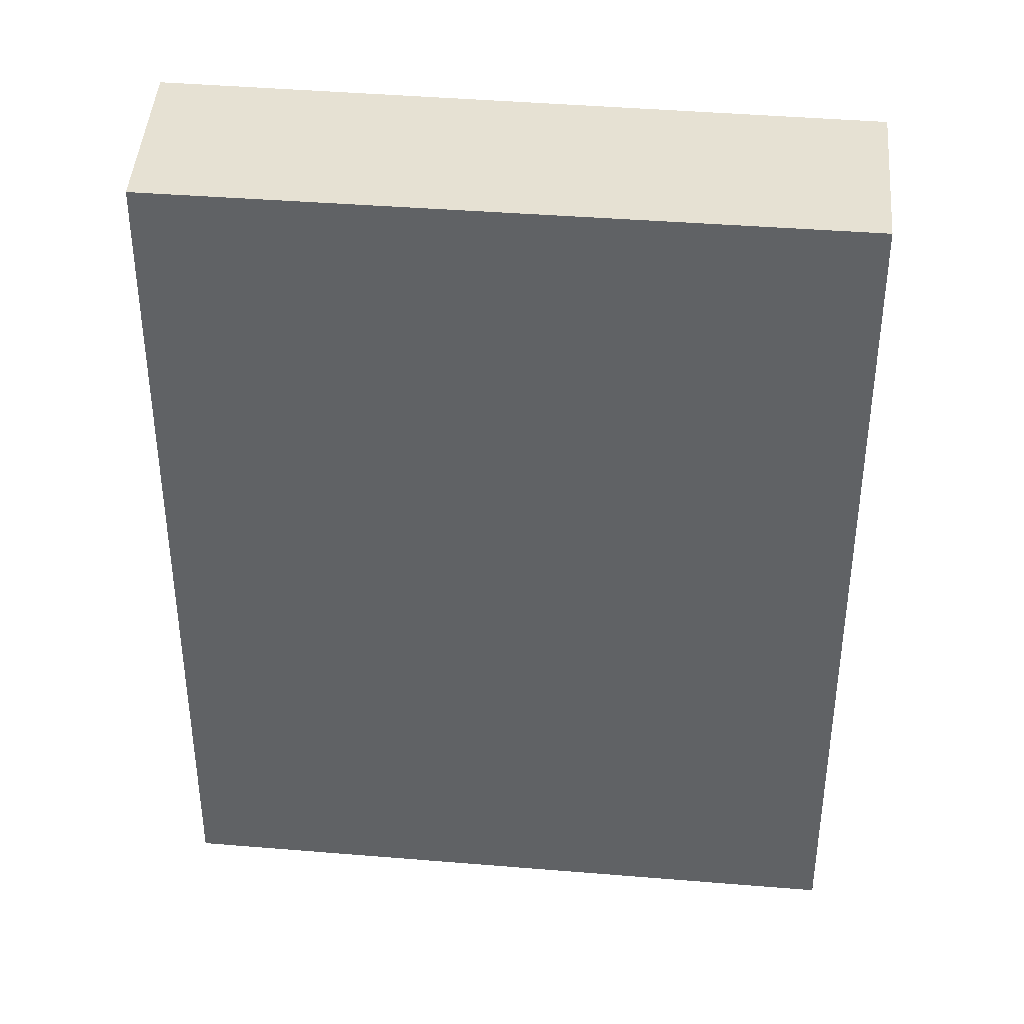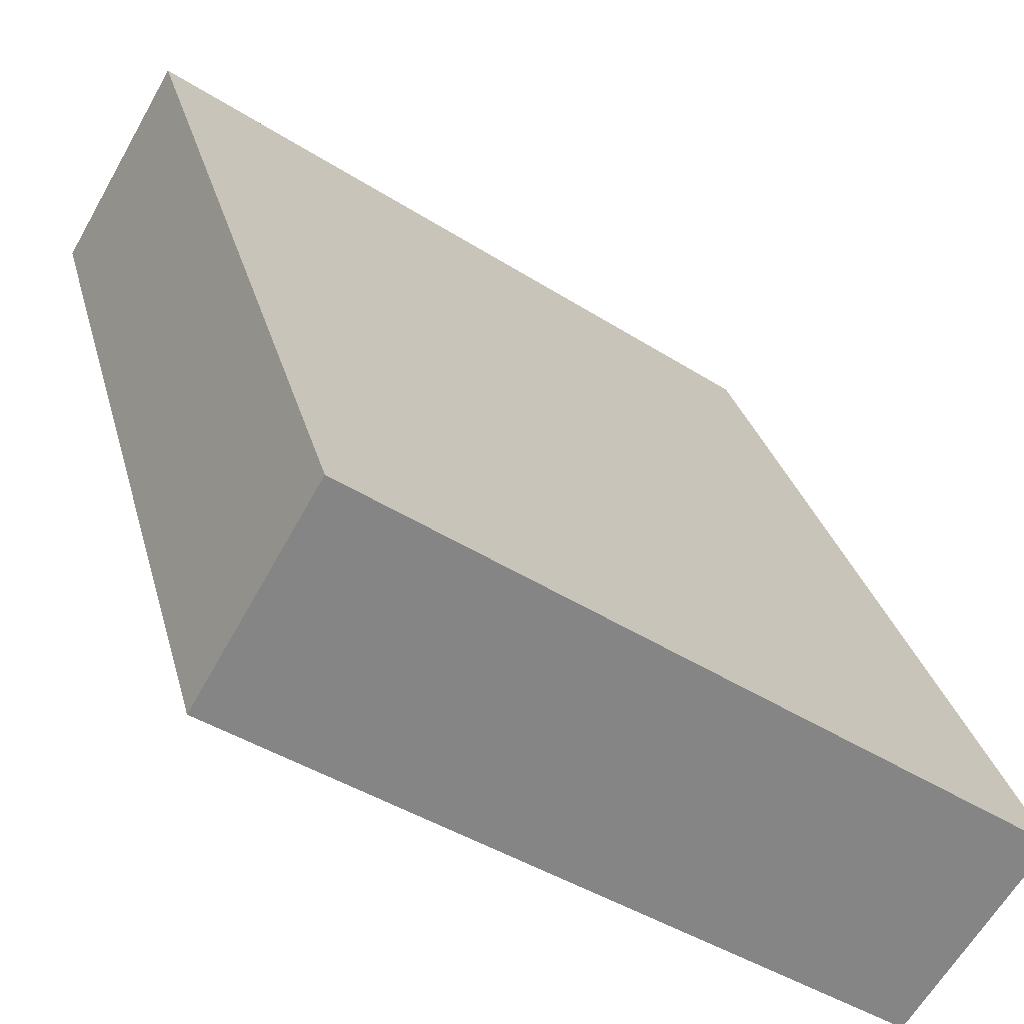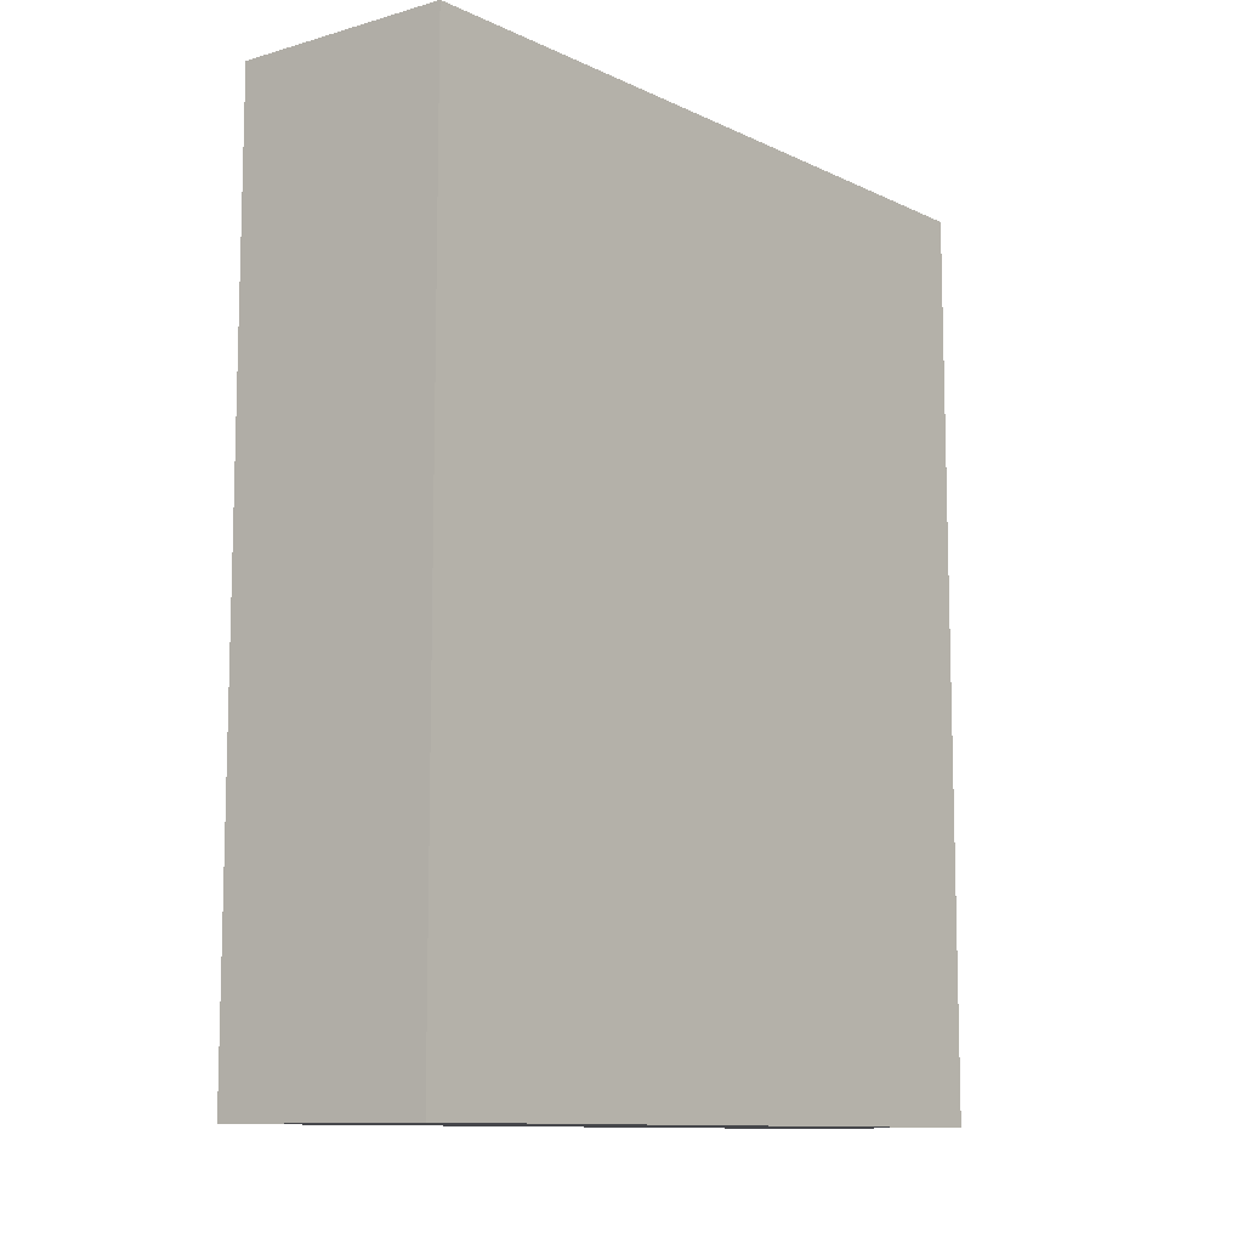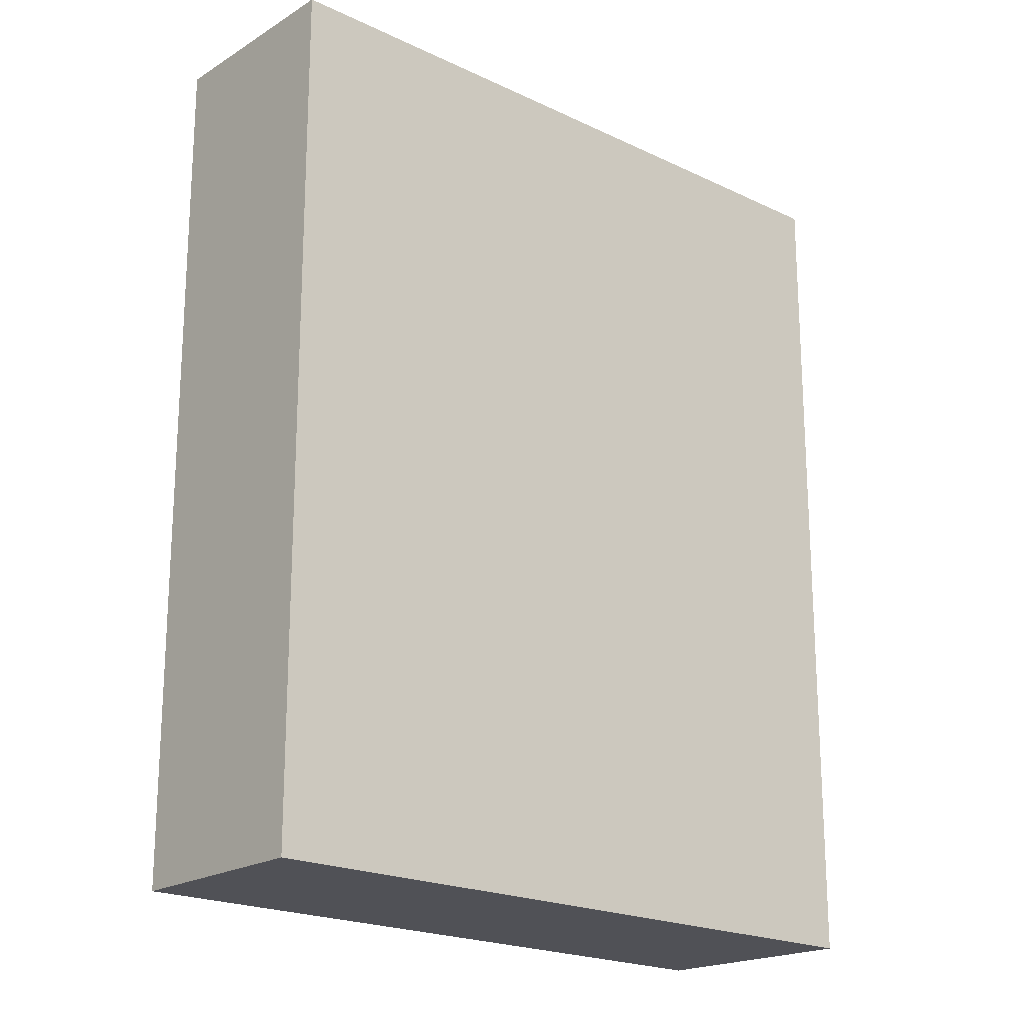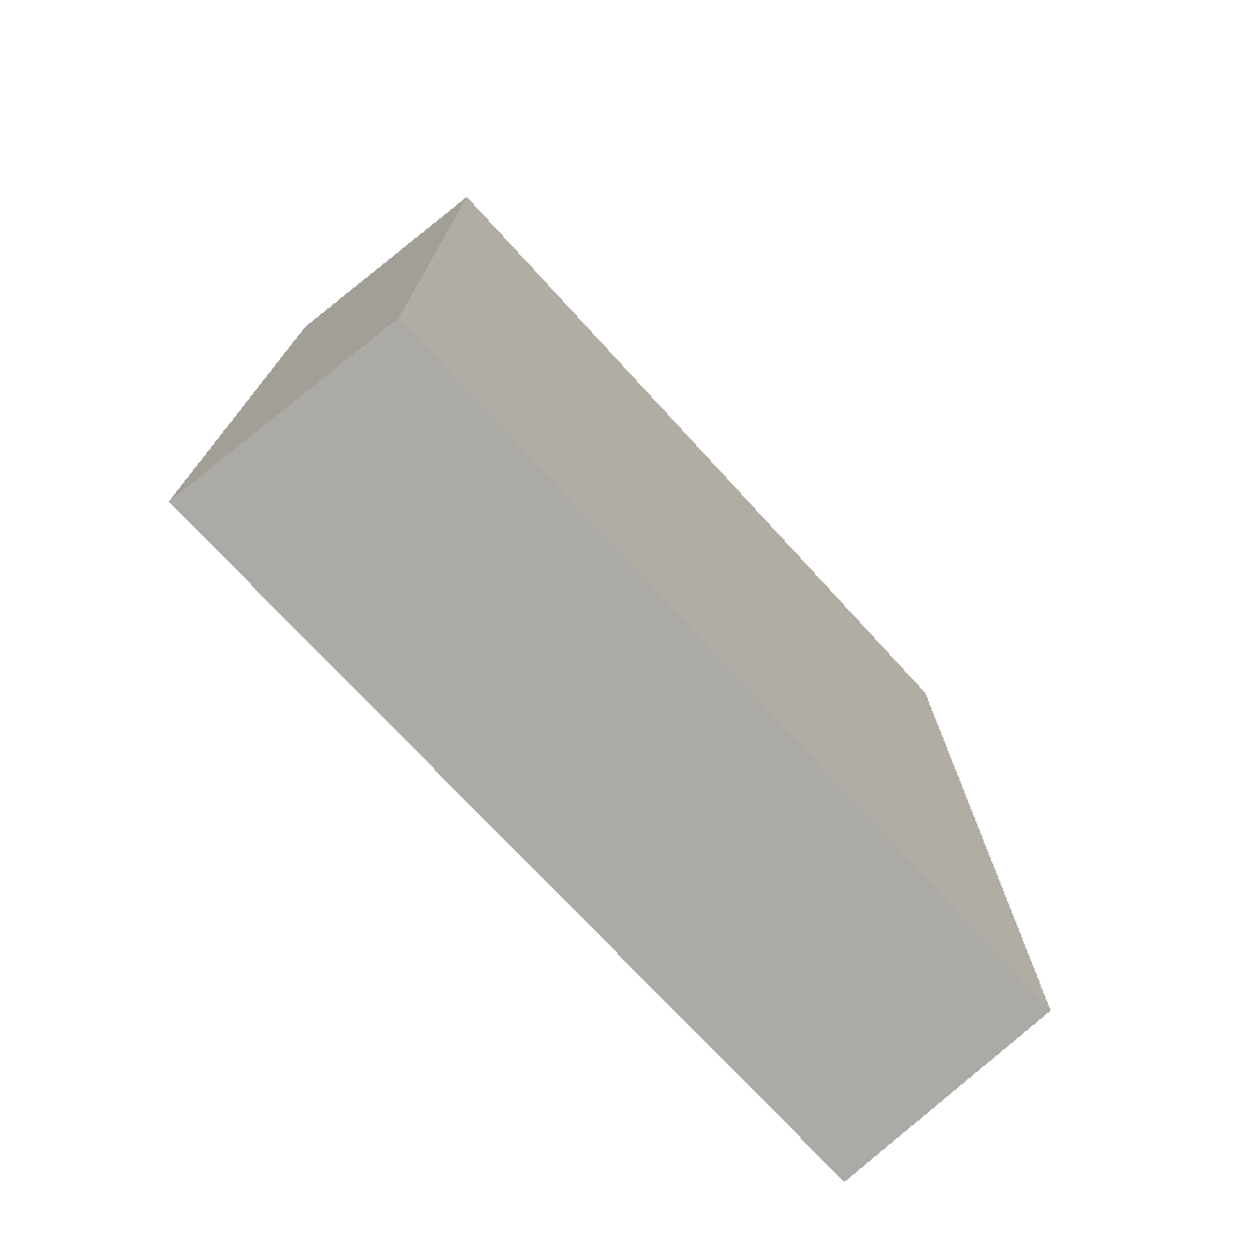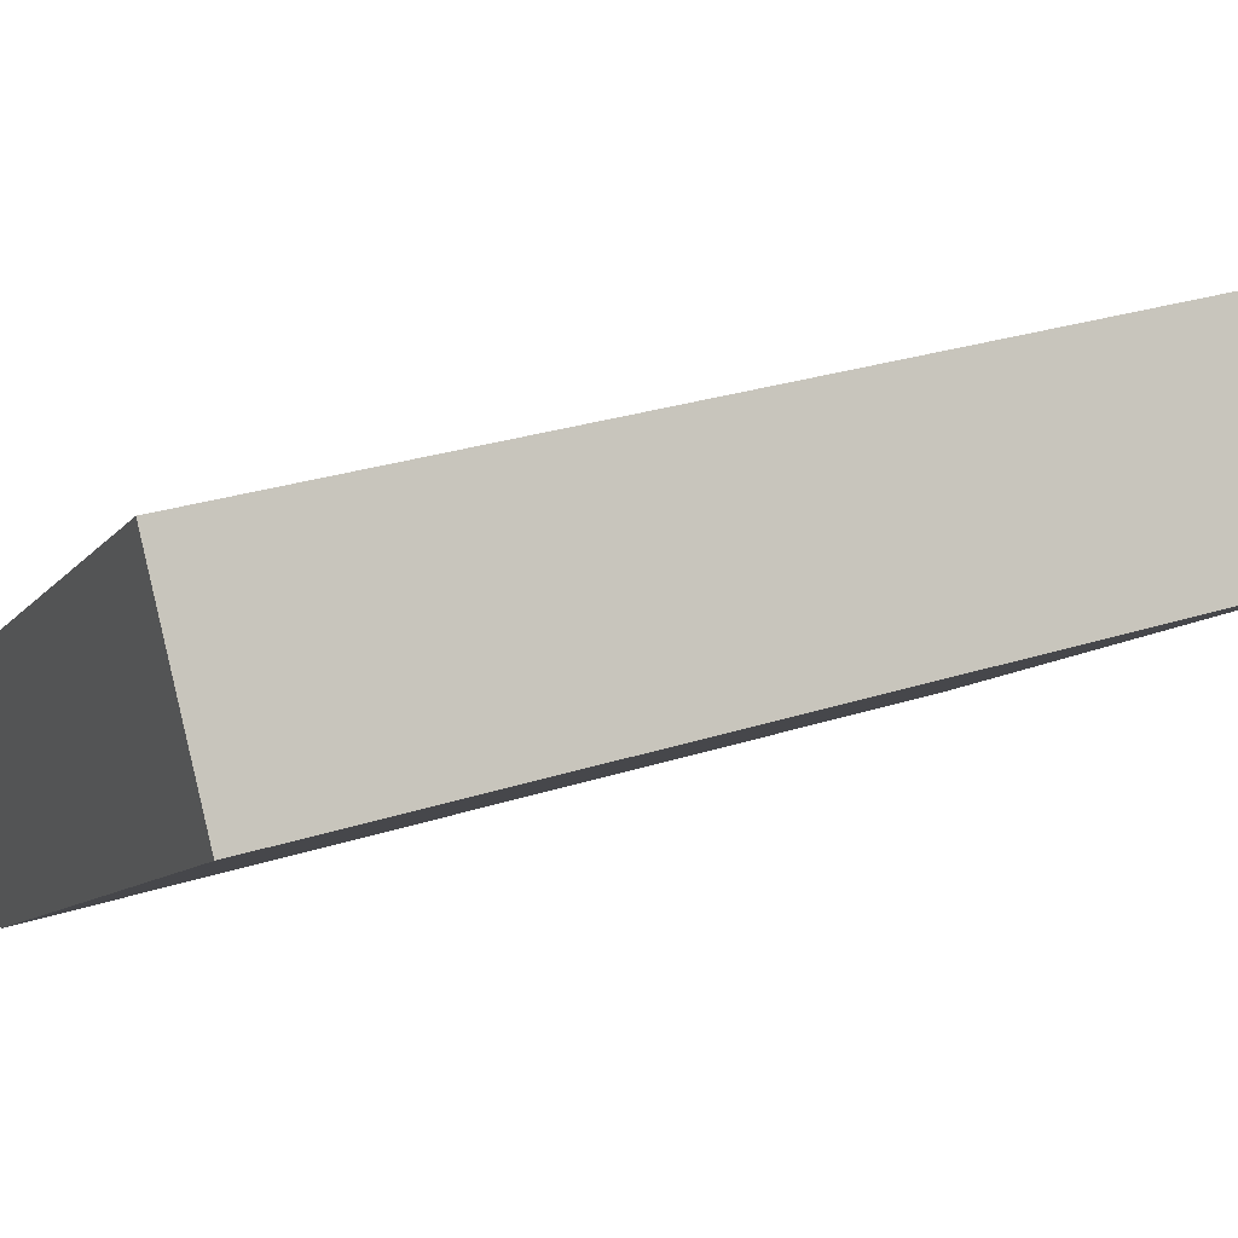
<metadata>
{"format":"obj","ext":"obj","renderer":"f3d","projection":"perspective","resolution":1024,"background":"white","views":[{"elev":38.8,"azim":151.3,"up":"+Y"},{"elev":28.5,"azim":166.4,"up":"+Z"},{"elev":-10.8,"azim":95.9,"up":"+Y"},{"elev":-20.4,"azim":-76.2,"up":"+Y"},{"elev":-75.8,"azim":97.9,"up":"+Y"},{"elev":28.5,"azim":64.2,"up":"+Z"}]}
</metadata>
<code>
v  1.212 9.081 -1.75
v  6.105 9.081 4.295
v  7.218 9.081 2.398
v  0 9.081 5.561e-16
v  1.212 1.072e-16 -1.75
v  0 0 0
v  6.105 -2.63e-16 4.295
v  7.218 -1.468e-16 2.398
g defaultobject
f 1 2 3
f 2 1 4
f 5 4 1
f 4 5 6
f 6 2 4
f 2 6 7
f 7 3 2
f 3 7 8
f 8 1 3
f 1 8 5
f 5 7 6
f 7 5 8

</code>
